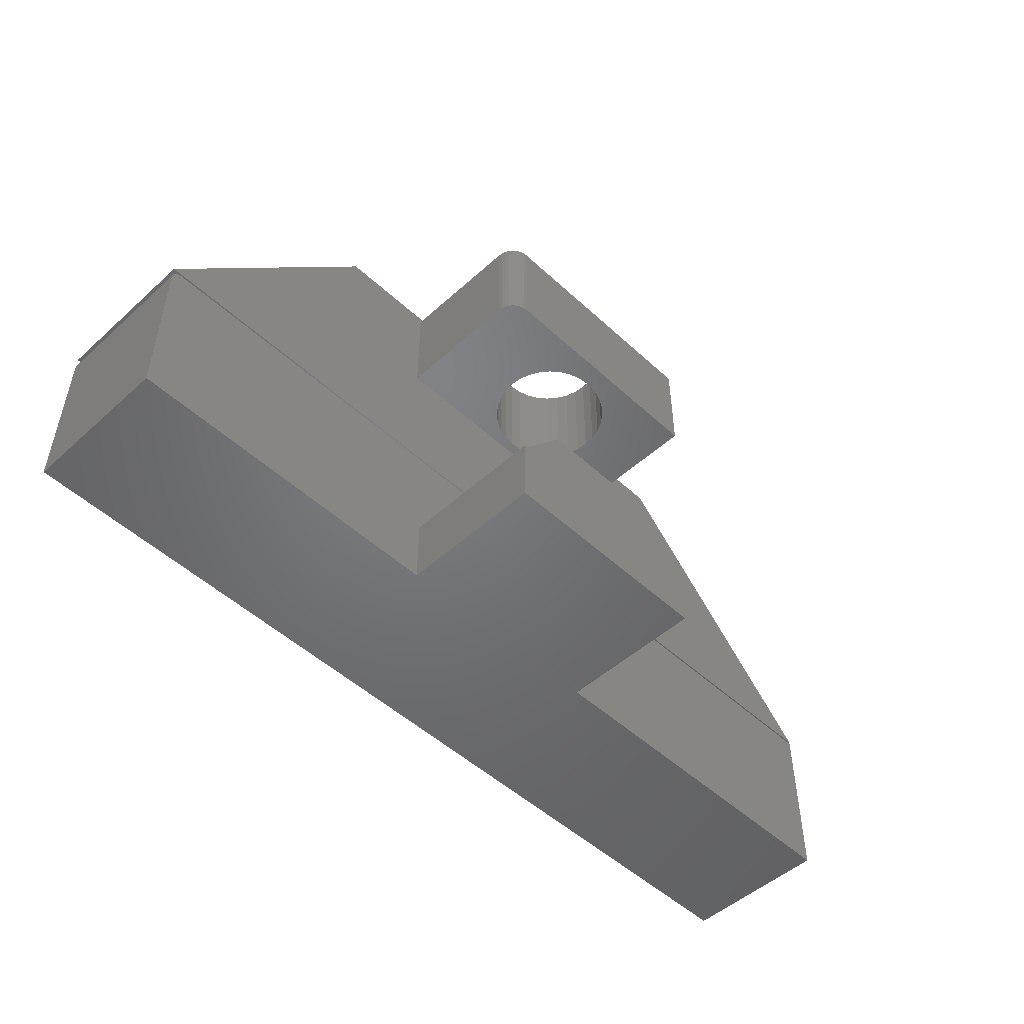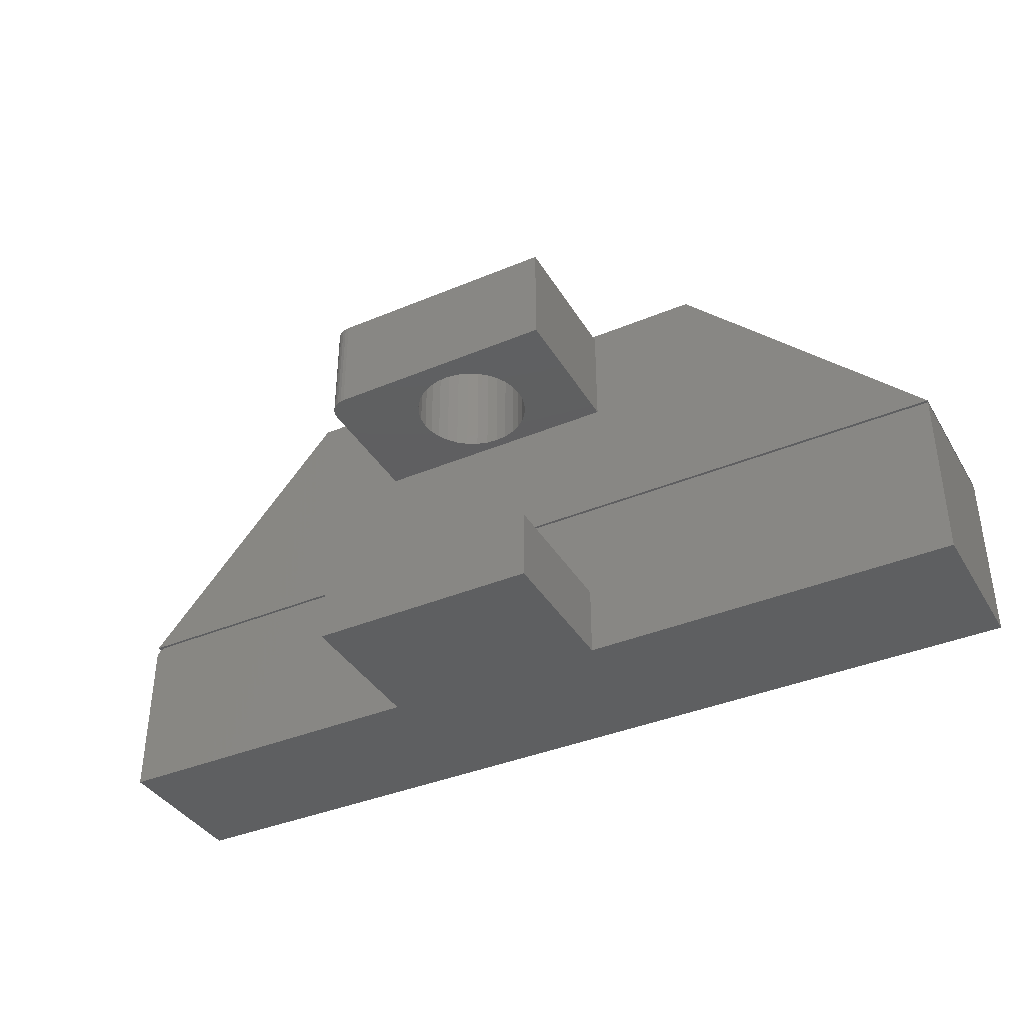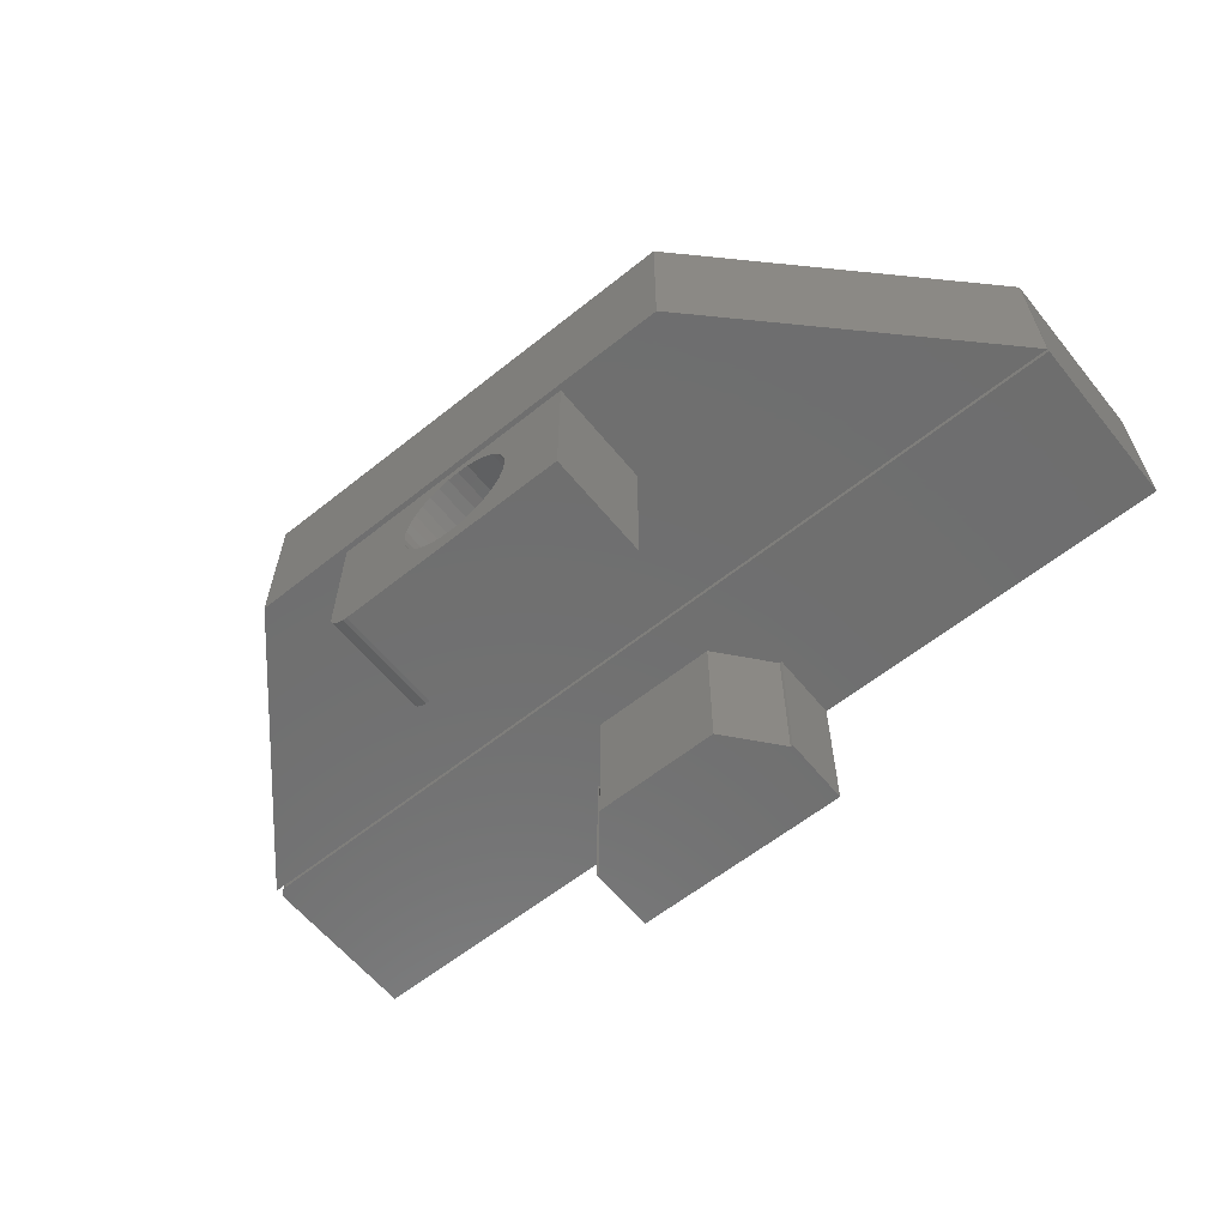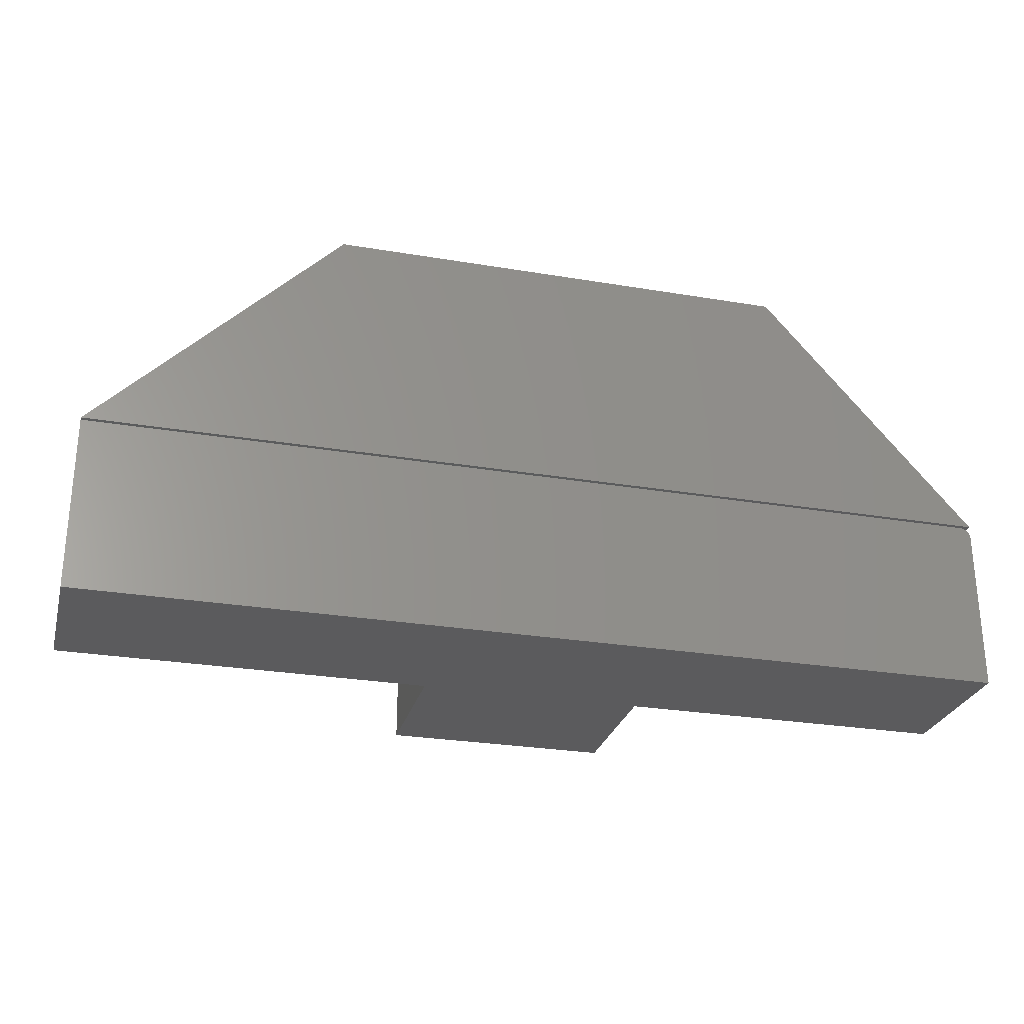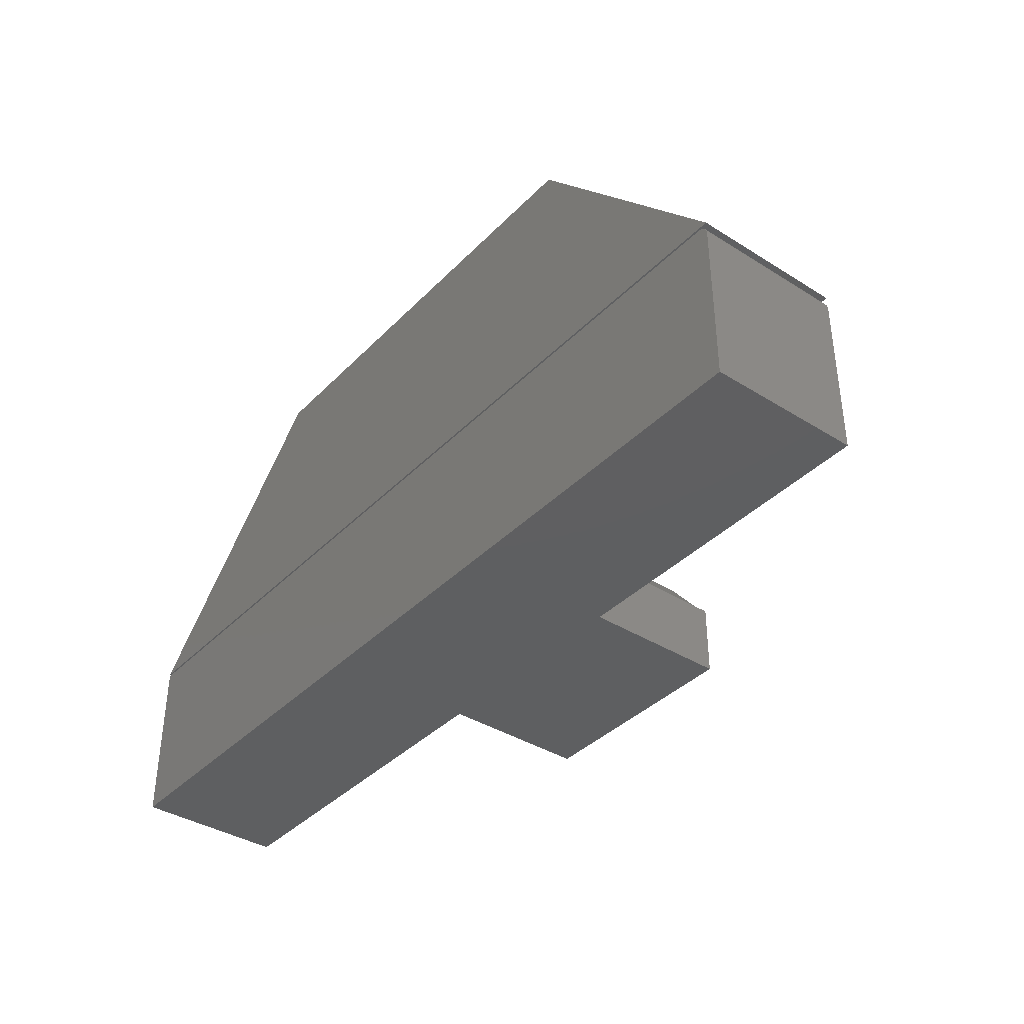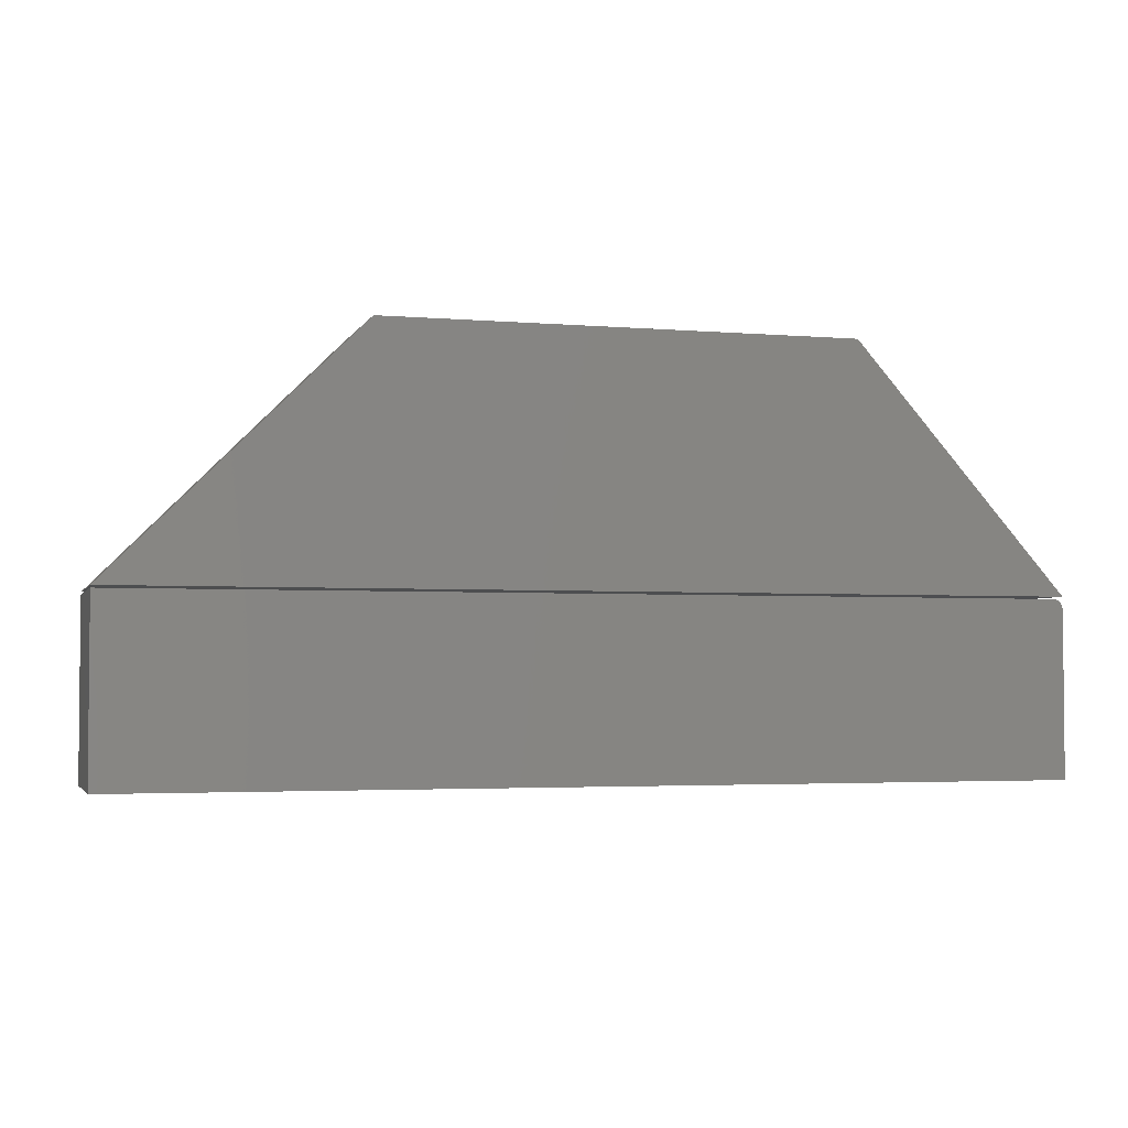
<metadata>
{"format":"stl","ext":"stl","renderer":"f3d","projection":"perspective","resolution":1024,"background":"white","views":[{"elev":-50.1,"azim":-45.3,"up":"+Z"},{"elev":-38.2,"azim":27.9,"up":"+Z"},{"elev":-60.9,"azim":39.1,"up":"+Y"},{"elev":-27.3,"azim":165.5,"up":"+Z"},{"elev":-38.2,"azim":-128.5,"up":"+Z"},{"elev":-3.2,"azim":164.0,"up":"+Z"}]}
</metadata>
<code>
# stl→obj: 136 verts, 268 faces
v -0.1406 0 0.1061
v -0.1406 0 -3.014e-17
v -0.1406 -0.2188 0.1061
v -0.1406 -0.2188 0
v 0.1953 9.194e-17 -5.071e-17
v 0.1953 1.865e-17 0.1061
v 0.1953 -0.2188 -2.057e-17
v 0.1953 -0.2188 0.1061
v 0.1915 -0.2188 0.1061
v -0.1369 -0.2188 0.1061
v -0.0699 -0.2188 0.1864
v 0.1246 -0.2188 0.1864
v 0.1915 1.869e-17 0.1061
v 0.1246 1.943e-17 0.1864
v -0.0699 8.637e-18 0.1864
v -0.1369 4.603e-19 0.1061
v -0.6172 1.735e-18 0.262
v -0.6202 1.396e-18 0.2617
v -0.6232 1.071e-18 0.2608
v -0.6328 1.675e-33 0.2464
v -0.6328 0 0
v 0.75 1.535e-16 0.262
v -0.6259 7.71e-19 0.2594
v -0.6282 5.081e-19 0.2574
v -0.6302 2.924e-19 0.2551
v -0.6316 1.32e-19 0.2524
v -0.6325 3.333e-20 0.2494
v 0.75 1.535e-16 -8.467e-17
v 0.75 0.2266 -8.467e-17
v -0.6328 0.2266 0
v 0.03997 -0.01472 0.4609
v 0.02303 -0.01639 0.6221
v 0.02303 -0.01639 0.4609
v 0.006734 -0.02133 0.6221
v 0.006734 -0.02133 0.4609
v -0.00828 -0.02936 0.6221
v -0.00828 -0.02936 0.4609
v -0.02144 -0.04016 0.6221
v -0.02144 -0.04016 0.4609
v -0.03224 -0.05332 0.6221
v -0.03224 -0.05332 0.4609
v -0.04026 -0.06833 0.6221
v -0.04026 -0.06833 0.4609
v -0.04521 -0.08462 0.6221
v -0.04521 -0.08462 0.4609
v -0.04688 -0.1016 0.6221
v -0.04688 -0.1016 0.4609
v 0.03997 -0.01472 0.6221
v 0.05691 -0.01639 0.4609
v 0.05691 -0.01639 0.6221
v 0.0732 -0.02133 0.4609
v 0.0732 -0.02133 0.6221
v 0.08821 -0.02936 0.4609
v 0.08821 -0.02936 0.6221
v 0.1014 -0.04016 0.4609
v 0.1014 -0.04016 0.6221
v 0.1122 -0.05332 0.4609
v 0.1122 -0.05332 0.6221
v 0.1202 -0.06833 0.4609
v 0.1202 -0.06833 0.6221
v 0.1251 -0.08462 0.4609
v 0.1251 -0.08462 0.6221
v 0.1268 -0.1016 0.4609
v 0.1268 -0.1016 0.6221
v 0.03997 -0.1884 0.4609
v 0.05691 -0.1867 0.6221
v 0.05691 -0.1867 0.4609
v 0.0732 -0.1818 0.6221
v 0.0732 -0.1818 0.4609
v 0.08821 -0.1738 0.6221
v 0.08821 -0.1738 0.4609
v 0.1014 -0.163 0.6221
v 0.1014 -0.163 0.4609
v 0.1122 -0.1498 0.6221
v 0.1122 -0.1498 0.4609
v 0.1202 -0.1348 0.6221
v 0.1202 -0.1348 0.4609
v 0.1251 -0.1185 0.6221
v 0.1251 -0.1185 0.4609
v 0.03997 -0.1884 0.6221
v 0.02303 -0.1867 0.4609
v 0.02303 -0.1867 0.6221
v 0.006734 -0.1818 0.4609
v 0.006734 -0.1818 0.6221
v -0.00828 -0.1738 0.4609
v -0.00828 -0.1738 0.6221
v -0.02144 -0.163 0.4609
v -0.02144 -0.163 0.6221
v -0.03224 -0.1498 0.4609
v -0.03224 -0.1498 0.6221
v -0.04026 -0.1348 0.4609
v -0.04026 -0.1348 0.6221
v -0.04521 -0.1185 0.4609
v -0.04521 -0.1185 0.6221
v 0.2188 -0.2188 0.4609
v -0.1328 -0.2188 0.4609
v 0.2188 2.125e-17 0.4609
v -0.1641 0 0.4609
v -0.1641 -0.1875 0.4609
v -0.1389 -0.2181 0.4609
v -0.1448 -0.2164 0.4609
v -0.1502 -0.2135 0.4609
v -0.1549 -0.2096 0.4609
v -0.1588 -0.2049 0.4609
v -0.1617 -0.1995 0.4609
v -0.1635 -0.1936 0.4609
v -0.1641 -0.1875 0.6221
v -0.1635 -0.1936 0.6221
v -0.1617 -0.1995 0.6221
v -0.1641 8.948e-18 0.6221
v -0.1328 -0.2188 0.6221
v 0.2188 -0.2188 0.6221
v -0.1588 -0.2049 0.6221
v -0.1549 -0.2096 0.6221
v -0.1502 -0.2135 0.6221
v -0.1448 -0.2164 0.6221
v -0.1389 -0.2181 0.6221
v 0.2188 3.02e-17 0.6221
v 0.3861 1.333e-16 0.6295
v -0.3126 5.575e-17 0.6295
v 0.75 1.535e-16 0.2656
v -0.6328 0 0.2656
v -0.6328 0.2266 0.2656
v -0.3126 0.2266 0.6295
v 0.75 0.2266 0.2656
v 0.3861 0.2266 0.6295
v -0.6232 0.2266 0.2608
v -0.6202 0.2266 0.2617
v -0.6172 0.2266 0.262
v 0.75 0.2266 0.262
v -0.6328 0.2266 0.2464
v -0.6325 0.2266 0.2494
v -0.6316 0.2266 0.2524
v -0.6302 0.2266 0.2551
v -0.6282 0.2266 0.2574
v -0.6259 0.2266 0.2594
f 1 2 3
f 3 2 4
f 5 6 7
f 7 6 8
f 4 7 8
f 4 8 9
f 4 9 10
f 4 10 3
f 10 9 11
f 11 9 12
f 13 14 9
f 9 14 12
f 15 16 11
f 11 16 10
f 17 18 19
f 15 1 16
f 13 6 14
f 20 21 2
f 20 2 1
f 20 1 15
f 20 15 14
f 22 17 19
f 22 19 23
f 22 23 24
f 22 24 25
f 22 25 26
f 22 26 27
f 22 27 20
f 22 20 14
f 22 14 6
f 22 6 5
f 22 5 28
f 8 6 9
f 9 6 13
f 10 16 3
f 3 16 1
f 14 15 12
f 12 15 11
f 5 7 4
f 5 4 2
f 5 2 29
f 5 29 28
f 30 29 21
f 21 29 2
f 31 32 33
f 33 32 34
f 33 34 35
f 35 34 36
f 35 36 37
f 37 36 38
f 37 38 39
f 39 38 40
f 39 40 41
f 41 40 42
f 41 42 43
f 43 42 44
f 43 44 45
f 45 44 46
f 45 46 47
f 32 31 48
f 48 31 49
f 48 49 50
f 50 49 51
f 50 51 52
f 52 51 53
f 52 53 54
f 54 53 55
f 54 55 56
f 56 55 57
f 56 57 58
f 58 57 59
f 58 59 60
f 60 59 61
f 60 61 62
f 62 61 63
f 62 63 64
f 65 66 67
f 67 66 68
f 67 68 69
f 69 68 70
f 69 70 71
f 71 70 72
f 71 72 73
f 73 72 74
f 73 74 75
f 75 74 76
f 75 76 77
f 77 76 78
f 77 78 79
f 79 78 64
f 79 64 63
f 66 65 80
f 80 65 81
f 80 81 82
f 82 81 83
f 82 83 84
f 84 83 85
f 84 85 86
f 86 85 87
f 86 87 88
f 88 87 89
f 88 89 90
f 90 89 91
f 90 91 92
f 92 91 93
f 92 93 94
f 94 93 47
f 94 47 46
f 95 96 81
f 95 81 65
f 95 65 67
f 95 67 69
f 95 69 71
f 95 71 73
f 95 73 75
f 95 75 77
f 95 77 79
f 95 79 63
f 95 63 97
f 98 31 33
f 98 33 35
f 98 35 37
f 98 37 39
f 98 39 41
f 98 41 43
f 98 43 45
f 98 45 47
f 98 47 99
f 97 63 61
f 97 61 59
f 97 59 57
f 97 57 55
f 97 55 53
f 97 53 51
f 97 51 49
f 97 49 31
f 97 31 98
f 96 100 47
f 96 47 93
f 96 93 91
f 96 91 89
f 96 89 87
f 96 87 85
f 96 85 83
f 96 83 81
f 47 100 101
f 47 101 102
f 47 102 103
f 47 103 104
f 47 104 105
f 47 105 106
f 47 106 99
f 107 108 109
f 107 109 46
f 107 46 110
f 111 112 66
f 111 66 80
f 111 80 82
f 111 82 84
f 111 84 86
f 111 86 88
f 111 88 90
f 111 90 92
f 111 92 94
f 111 94 46
f 111 46 109
f 111 109 113
f 111 113 114
f 111 114 115
f 111 115 116
f 111 116 117
f 118 48 50
f 118 50 52
f 118 52 54
f 118 54 56
f 118 56 58
f 118 58 60
f 118 60 62
f 118 62 64
f 118 64 112
f 110 46 44
f 110 44 42
f 110 42 40
f 110 40 38
f 110 38 36
f 110 36 34
f 110 34 32
f 110 32 48
f 110 48 118
f 112 64 78
f 112 78 76
f 112 76 74
f 112 74 72
f 112 72 70
f 112 70 68
f 112 68 66
f 96 95 111
f 111 95 112
f 110 98 107
f 107 98 99
f 107 99 108
f 108 99 106
f 108 106 109
f 109 106 105
f 109 105 113
f 113 105 104
f 113 104 114
f 114 104 103
f 114 103 115
f 115 103 102
f 115 102 116
f 116 102 101
f 116 101 117
f 117 101 100
f 117 100 111
f 111 100 96
f 119 120 110
f 119 110 118
f 119 118 97
f 119 97 121
f 121 97 122
f 122 97 98
f 122 98 120
f 120 98 110
f 97 118 95
f 95 118 112
f 123 124 125
f 125 124 126
f 124 123 120
f 120 123 122
f 126 124 119
f 119 124 120
f 125 126 121
f 121 126 119
f 123 125 122
f 122 125 121
f 127 128 129
f 130 29 30
f 130 30 131
f 130 131 132
f 130 132 133
f 130 133 134
f 130 134 135
f 130 135 136
f 130 136 127
f 130 127 129
f 131 30 20
f 20 30 21
f 130 129 22
f 22 129 17
f 17 129 18
f 18 129 128
f 18 128 19
f 19 128 127
f 19 127 23
f 23 127 136
f 23 136 24
f 24 136 135
f 24 135 25
f 25 135 134
f 25 134 26
f 26 134 133
f 26 133 27
f 27 133 132
f 27 132 20
f 20 132 131
f 29 130 28
f 28 130 22

</code>
